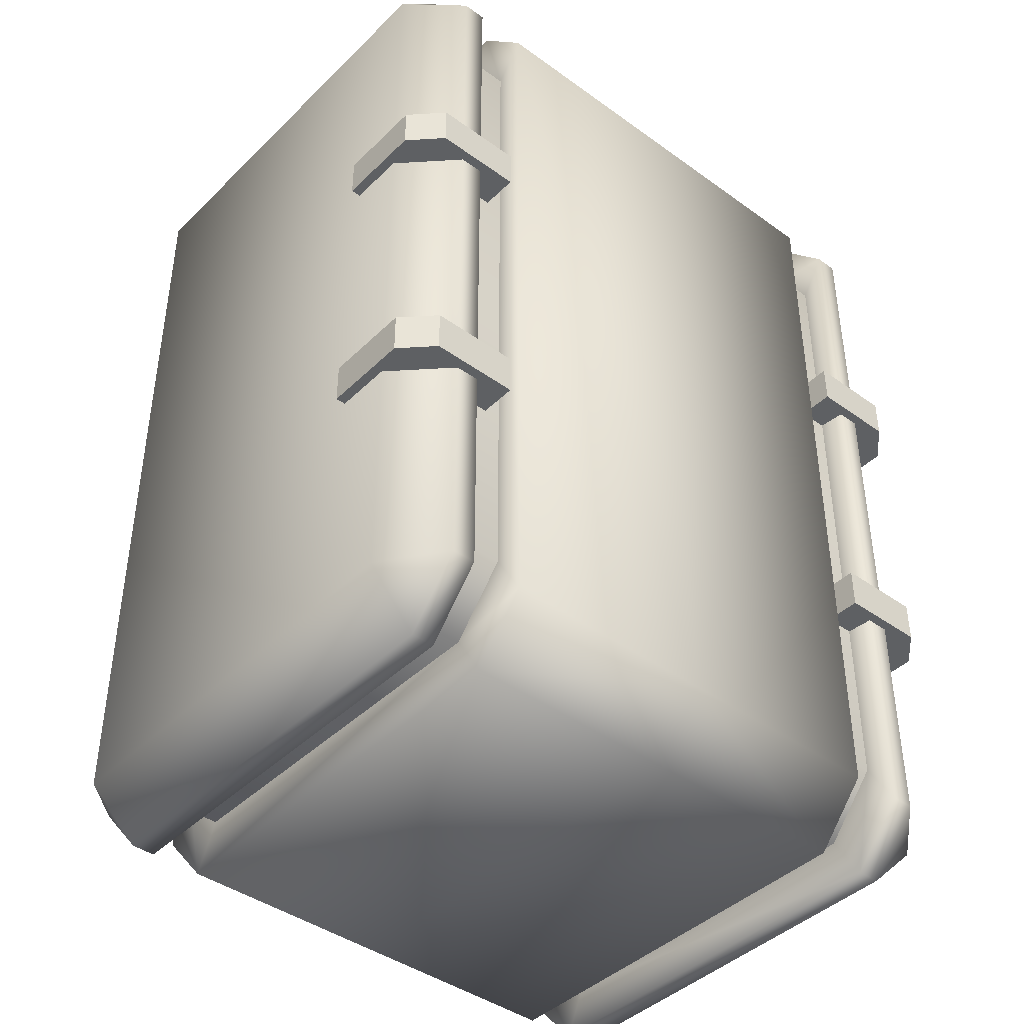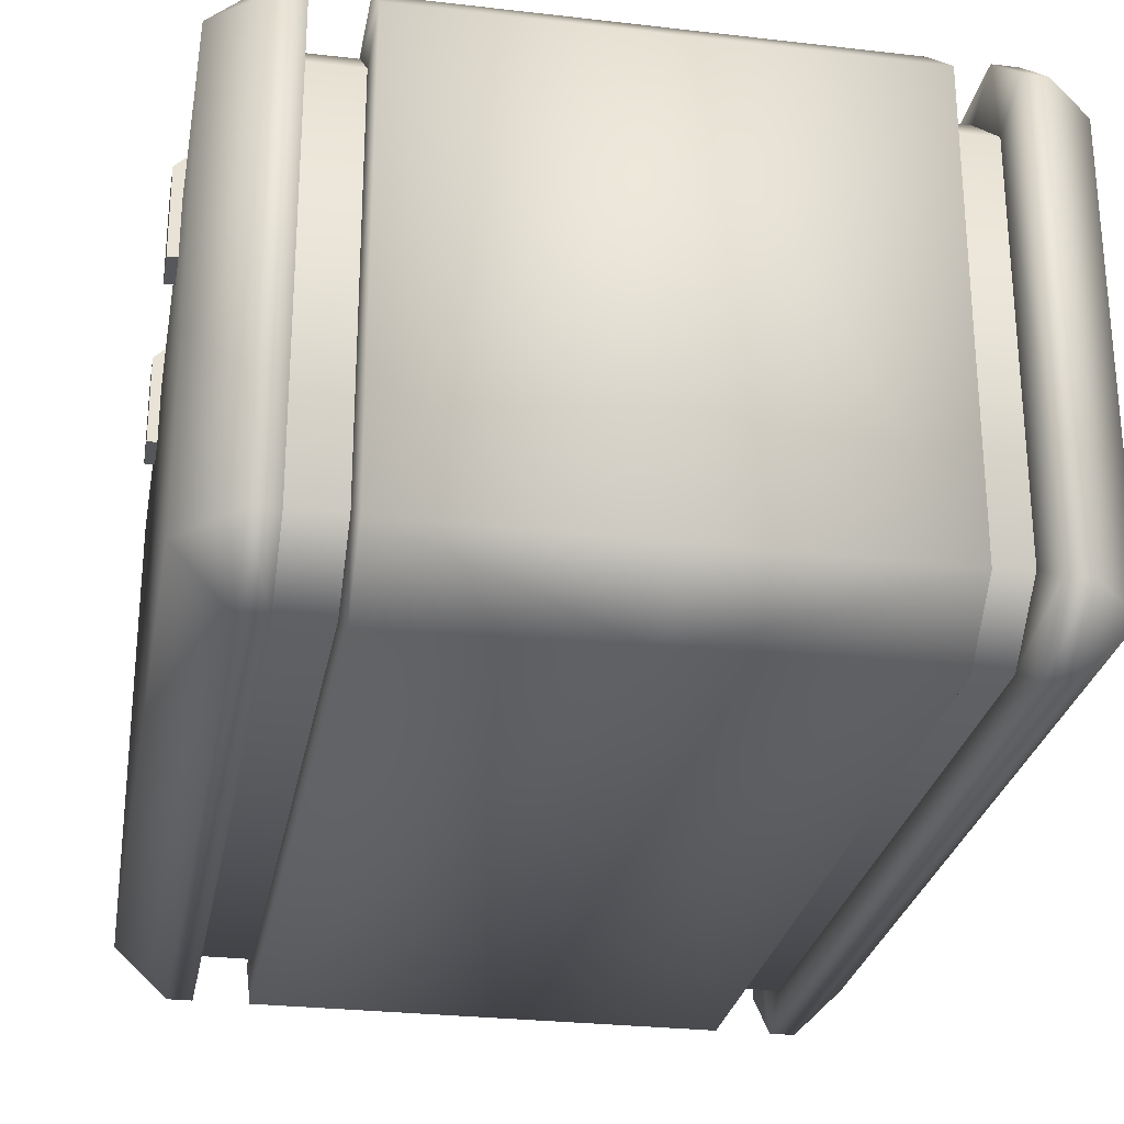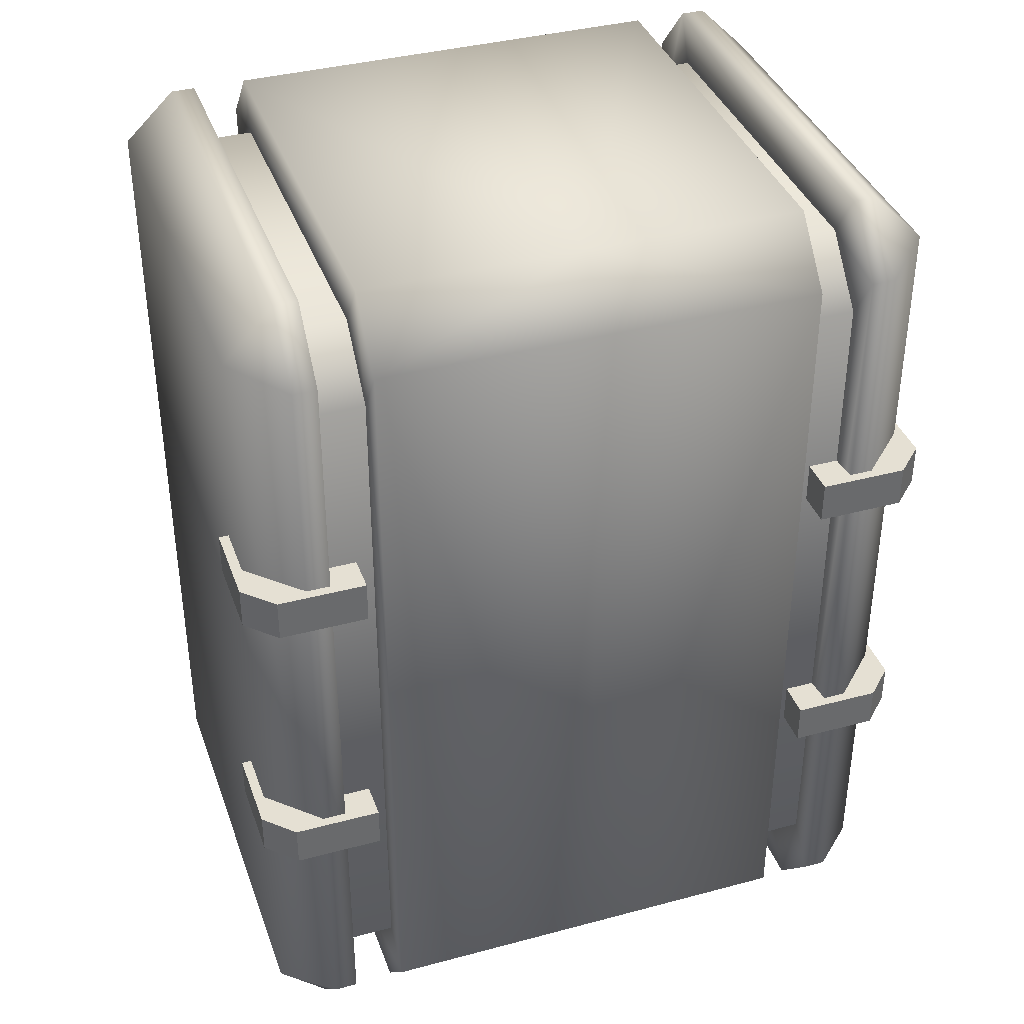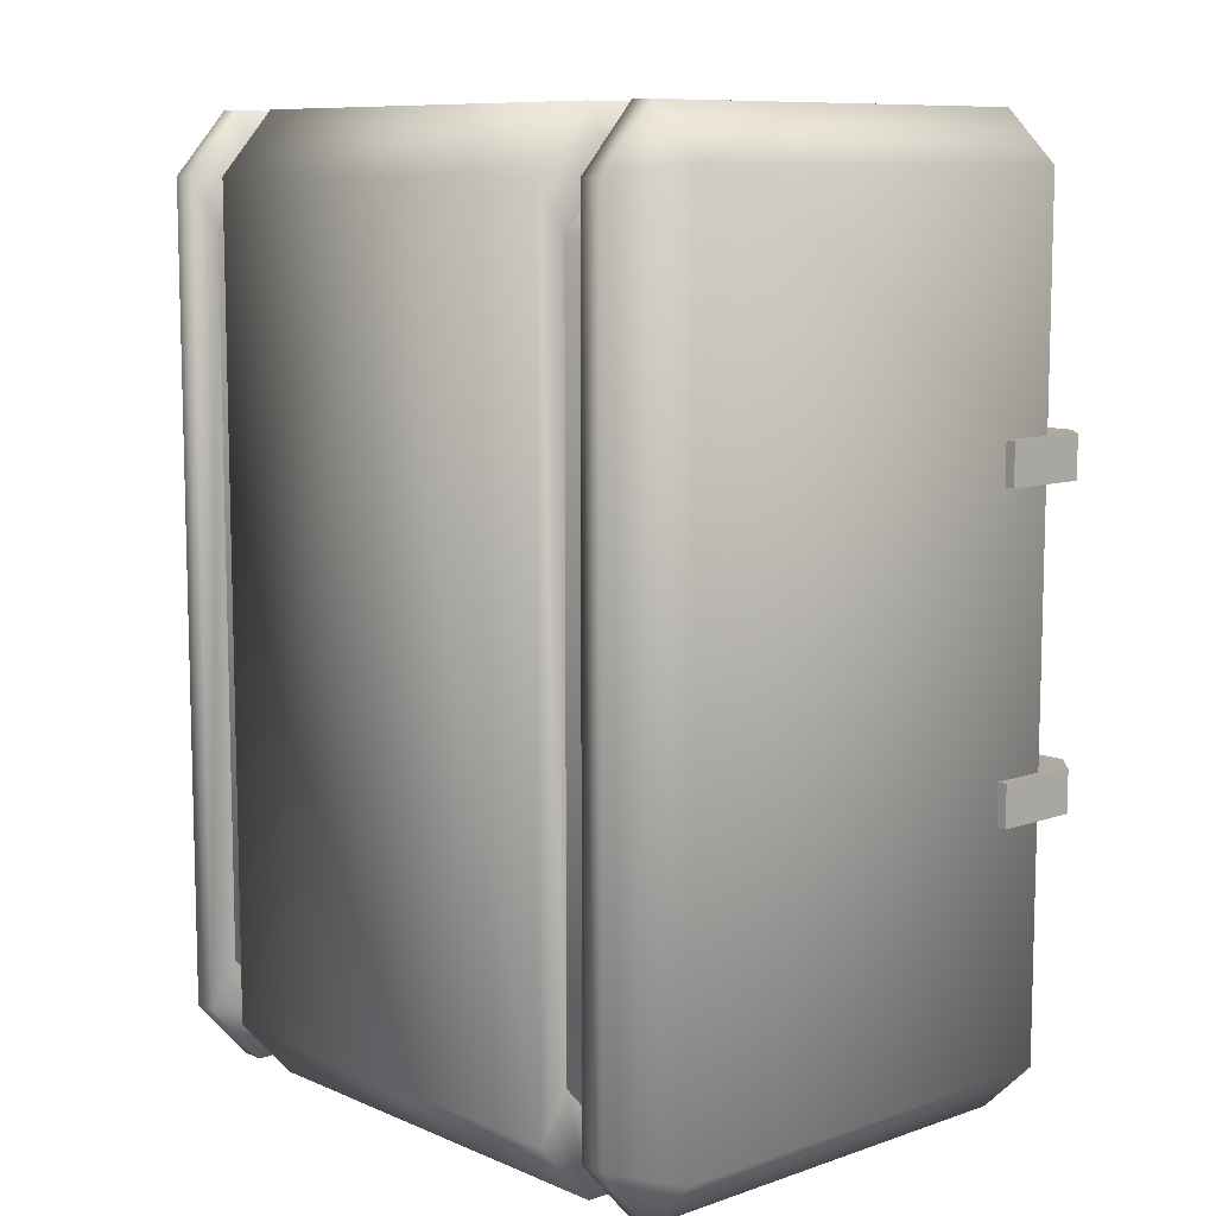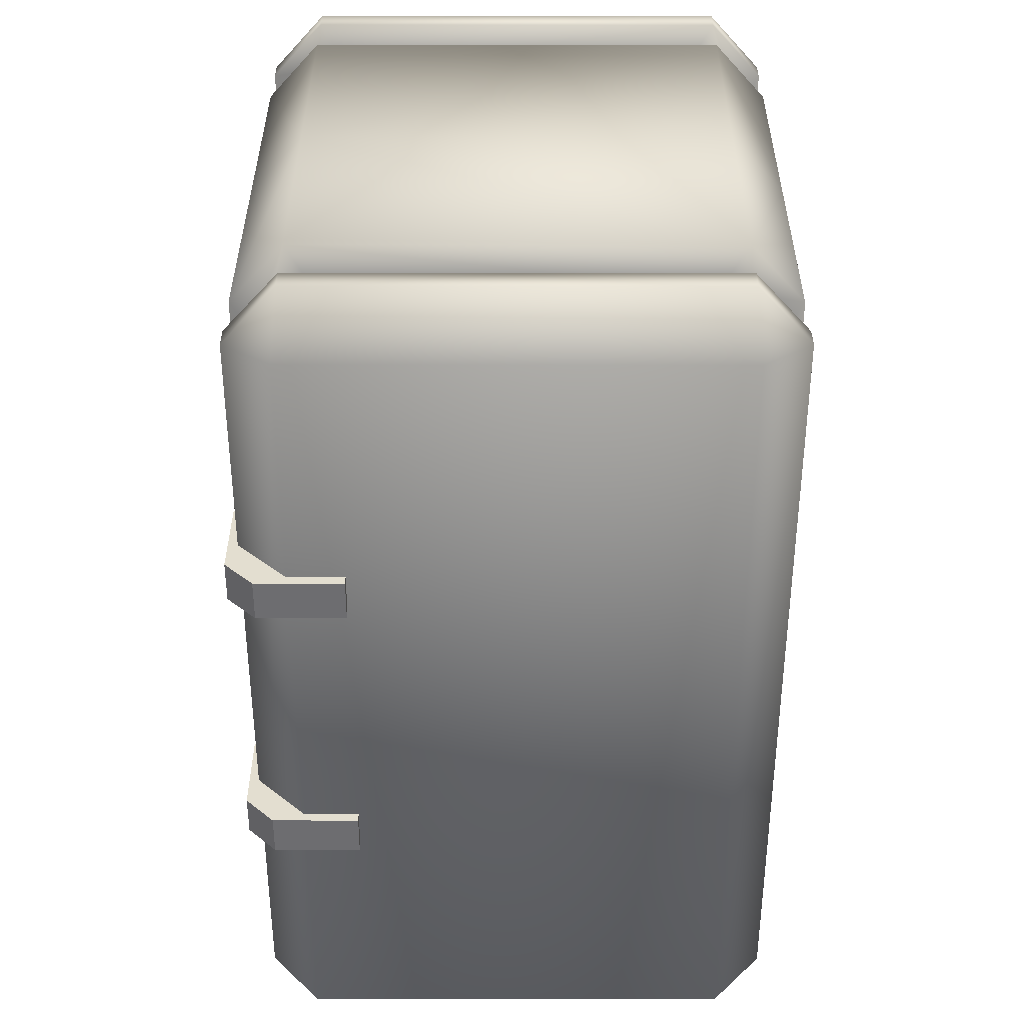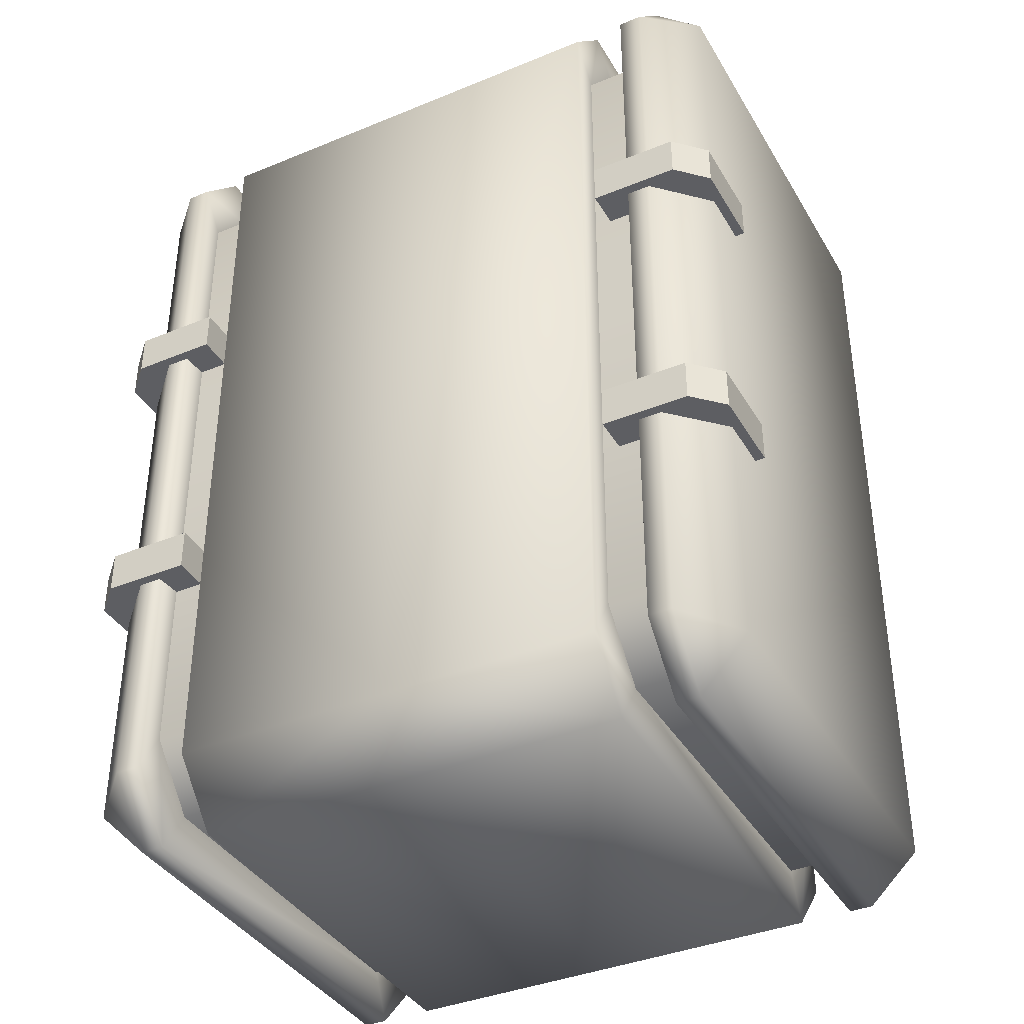
<metadata>
{"format":"obj","ext":"obj","renderer":"f3d","projection":"perspective","resolution":1024,"background":"white","views":[{"elev":-42.2,"azim":-40.9,"up":"+Y"},{"elev":-27.3,"azim":169.8,"up":"+Z"},{"elev":38.0,"azim":-18.8,"up":"+Y"},{"elev":9.4,"azim":-132.0,"up":"+Y"},{"elev":35.9,"azim":90.1,"up":"+Y"},{"elev":-38.4,"azim":27.5,"up":"+Y"}]}
</metadata>
<code>
g HumanCrate2Mesh
v -0 3.429 -2.3
v -1.879 -3.429 -2.3
v -0 -3.429 -2.3
v -1.879 3.429 -2.3
v -1.902 -3.034 -2.07
v -1.902 3.034 -2.07
v -1.902 3.553 -1.608
v -1.879 3.948 -1.838
v -0 3.948 -1.838
v -0 3.948 1.838
v -1.879 3.948 1.838
v -1.902 3.553 1.608
v -1.902 3.034 2.07
v -1.879 3.429 2.3
v -0 3.429 2.3
v -0 -3.429 2.3
v -1.879 -3.429 2.3
v -1.902 -3.034 2.07
v -1.902 -3.553 1.608
v -1.879 -3.948 1.838
v -0 -3.948 1.838
v -0 -3.948 -1.838
v -1.879 -3.948 -1.838
v -1.902 -3.553 -1.608
v -1.902 -3.034 -2.07
v -1.879 -3.429 -2.3
v -0 -3.429 -2.3
v -2.962 -3.515 -1.867
v -2.962 3.515 -1.867
v -2.962 3.515 1.867
v -2.962 -3.515 1.867
v -2.305 -3.553 1.608
v -1.902 -3.553 -1.608
v -2.305 -3.553 -1.608
v -1.902 -3.553 1.608
v -1.902 -3.034 2.07
v -2.305 -3.034 2.07
v -2.305 3.034 2.07
v -1.902 3.034 2.07
v -1.902 3.553 1.608
v -2.305 3.553 1.608
v -2.305 3.553 -1.608
v -1.902 3.553 -1.608
v -1.902 3.034 -2.07
v -2.305 3.034 -2.07
v -2.305 -3.034 -2.07
v -1.902 -3.034 -2.07
v -1.902 -3.553 -1.608
v -2.305 -3.553 -1.608
v -2.045 1.132 2.384
v -2.794 1.132 2.384
v -2.794 1.49 2.384
v -2.045 1.49 2.384
v -2.045 1.49 1.384
v -2.045 1.132 1.384
v -2.045 1.132 2.384
v -2.045 1.49 2.384
v -3.045 1.49 2.132
v -3.045 1.49 1.384
v -2.045 1.49 1.384
v -2.045 1.49 2.384
v -2.794 1.49 2.384
v -2.045 1.49 1.384
v -3.045 1.49 1.384
v -3.045 1.132 1.384
v -2.045 1.132 1.384
v -2.045 1.132 2.384
v -2.045 1.132 1.384
v -3.045 1.132 1.384
v -3.045 1.132 2.132
v -2.794 1.132 2.384
v -2.794 1.132 2.384
v -3.045 1.132 2.132
v -3.045 1.49 2.132
v -2.794 1.49 2.384
v -3.045 1.132 1.384
v -3.045 1.49 1.384
v -3.045 1.49 2.132
v -3.045 1.132 2.132
v -2.045 -1.132 2.384
v -2.045 -1.49 2.384
v -2.794 -1.49 2.384
v -2.794 -1.132 2.384
v -2.045 -1.49 1.384
v -2.045 -1.49 2.384
v -2.045 -1.132 2.384
v -2.045 -1.132 1.384
v -2.045 -1.49 2.384
v -2.045 -1.49 1.384
v -3.045 -1.49 1.384
v -3.045 -1.49 2.132
v -2.794 -1.49 2.384
v -2.045 -1.49 1.384
v -2.045 -1.132 1.384
v -3.045 -1.132 1.384
v -3.045 -1.49 1.384
v -3.045 -1.132 2.132
v -3.045 -1.132 1.384
v -2.045 -1.132 1.384
v -2.045 -1.132 2.384
v -2.794 -1.132 2.384
v -2.794 -1.132 2.384
v -2.794 -1.49 2.384
v -3.045 -1.49 2.132
v -3.045 -1.132 2.132
v -3.045 -1.132 1.384
v -3.045 -1.132 2.132
v -3.045 -1.49 2.132
v -3.045 -1.49 1.384
v -0 3.429 -2.3
v -0 -3.429 -2.3
v 1.879 -3.429 -2.3
v 1.879 3.429 -2.3
v 1.902 -3.034 -2.07
v 1.902 3.034 -2.07
v 1.902 3.553 -1.608
v 1.879 3.948 -1.838
v -0 3.948 -1.838
v -0 3.948 1.838
v 1.879 3.948 1.838
v 1.902 3.553 1.608
v 1.902 3.034 2.07
v 1.879 3.429 2.3
v -0 3.429 2.3
v -0 -3.429 2.3
v 1.879 -3.429 2.3
v 1.902 -3.034 2.07
v 1.902 -3.553 1.608
v 1.879 -3.948 1.838
v -0 -3.948 1.838
v -0 -3.948 -1.838
v 1.879 -3.948 -1.838
v 1.902 -3.553 -1.608
v 1.902 -3.034 -2.07
v 1.879 -3.429 -2.3
v -0 -3.429 -2.3
v 2.962 -3.515 -1.867
v 2.962 -3.515 1.867
v 2.962 3.515 1.867
v 2.962 3.515 -1.867
v 2.305 -3.553 1.608
v 2.305 -3.553 -1.608
v 1.902 -3.553 -1.608
v 1.902 -3.553 1.608
v 1.902 -3.034 2.07
v 2.305 -3.034 2.07
v 2.305 3.034 2.07
v 1.902 3.034 2.07
v 1.902 3.553 1.608
v 2.305 3.553 1.608
v 2.305 3.553 -1.608
v 1.902 3.553 -1.608
v 1.902 3.034 -2.07
v 2.305 3.034 -2.07
v 2.305 -3.034 -2.07
v 1.902 -3.034 -2.07
v 1.902 -3.553 -1.608
v 2.305 -3.553 -1.608
v 2.045 1.132 2.384
v 2.045 1.49 2.384
v 2.794 1.49 2.384
v 2.794 1.132 2.384
v 2.045 1.49 1.384
v 2.045 1.49 2.384
v 2.045 1.132 2.384
v 2.045 1.132 1.384
v 2.045 1.49 2.384
v 2.045 1.49 1.384
v 3.045 1.49 1.384
v 3.045 1.49 2.132
v 2.794 1.49 2.384
v 2.045 1.49 1.384
v 2.045 1.132 1.384
v 3.045 1.132 1.384
v 3.045 1.49 1.384
v 3.045 1.132 2.132
v 3.045 1.132 1.384
v 2.045 1.132 1.384
v 2.045 1.132 2.384
v 2.794 1.132 2.384
v 2.794 1.132 2.384
v 2.794 1.49 2.384
v 3.045 1.49 2.132
v 3.045 1.132 2.132
v 3.045 1.132 1.384
v 3.045 1.132 2.132
v 3.045 1.49 2.132
v 3.045 1.49 1.384
v 2.045 -1.132 2.384
v 2.794 -1.132 2.384
v 2.794 -1.49 2.384
v 2.045 -1.49 2.384
v 2.045 -1.49 1.384
v 2.045 -1.132 1.384
v 2.045 -1.132 2.384
v 2.045 -1.49 2.384
v 3.045 -1.49 2.132
v 3.045 -1.49 1.384
v 2.045 -1.49 1.384
v 2.045 -1.49 2.384
v 2.794 -1.49 2.384
v 2.045 -1.49 1.384
v 3.045 -1.49 1.384
v 3.045 -1.132 1.384
v 2.045 -1.132 1.384
v 2.045 -1.132 2.384
v 2.045 -1.132 1.384
v 3.045 -1.132 1.384
v 3.045 -1.132 2.132
v 2.794 -1.132 2.384
v 2.794 -1.132 2.384
v 3.045 -1.132 2.132
v 3.045 -1.49 2.132
v 2.794 -1.49 2.384
v 3.045 -1.132 1.384
v 3.045 -1.49 1.384
v 3.045 -1.49 2.132
v 3.045 -1.132 2.132
v -2.327 -3.948 1.838
v -2.305 -3.553 1.608
v -2.305 -3.553 -1.608
v -2.305 -3.034 2.07
v -2.327 -3.948 -1.838
v -2.327 -3.429 -2.3
v -2.305 -3.034 -2.07
v -2.305 3.034 -2.07
v -2.327 -3.429 2.3
v -2.529 -3.948 1.838
v -2.327 3.429 2.3
v -2.305 3.034 2.07
v -2.305 3.553 1.608
v -2.327 3.429 -2.3
v -2.529 -3.429 -2.3
v -2.529 -3.948 -1.838
v -2.327 3.948 -1.838
v -2.305 3.553 -1.608
v -2.327 3.948 1.838
v -2.529 3.429 2.3
v -2.529 -3.429 2.3
v -2.962 -3.515 1.867
v -2.962 -3.515 -1.867
v -2.962 3.515 1.867
v -2.529 3.429 -2.3
v -2.962 3.515 -1.867
v -2.529 3.948 -1.838
v -2.529 3.948 1.838
v 2.327 -3.948 1.838
v 2.305 -3.553 -1.608
v 2.305 -3.553 1.608
v 2.305 -3.034 2.07
v 2.327 -3.948 -1.838
v 2.327 -3.429 -2.3
v 2.305 -3.034 -2.07
v 2.305 3.034 -2.07
v 2.327 -3.429 2.3
v 2.529 -3.948 1.838
v 2.327 3.429 2.3
v 2.305 3.034 2.07
v 2.305 3.553 1.608
v 2.327 3.429 -2.3
v 2.529 -3.429 -2.3
v 2.529 -3.948 -1.838
v 2.327 3.948 -1.838
v 2.305 3.553 -1.608
v 2.327 3.948 1.838
v 2.529 3.429 2.3
v 2.529 -3.429 2.3
v 2.962 -3.515 1.867
v 2.962 -3.515 -1.867
v 2.962 3.515 1.867
v 2.529 3.429 -2.3
v 2.962 3.515 -1.867
v 2.529 3.948 -1.838
v 2.529 3.948 1.838
g HumanCrate2Mesh_0
f 3 2 1
f 2 4 1
f 2 5 4
f 5 6 4
f 4 6 7
f 1 4 8
f 8 4 7
f 9 1 8
f 10 9 8
f 8 7 11
f 11 10 8
f 7 12 11
f 12 13 11
f 10 11 14
f 13 14 11
f 15 10 14
f 15 14 16
f 14 13 17
f 14 17 16
f 13 18 17
f 17 18 19
f 16 17 20
f 20 17 19
f 21 16 20
f 21 20 22
f 20 19 23
f 20 23 22
f 19 24 23
f 24 25 23
f 25 26 23
f 23 26 22
f 26 27 22
f 30 29 28
f 31 30 28
f 34 33 32
f 33 35 32
f 35 36 32
f 36 37 32
f 37 36 38
f 36 39 38
f 38 39 40
f 41 38 40
f 42 41 40
f 43 42 40
f 43 44 42
f 44 45 42
f 45 44 46
f 44 47 46
f 46 47 48
f 49 46 48
f 52 51 50
f 53 52 50
f 56 55 54
f 57 56 54
f 60 59 58
f 58 61 60
f 58 62 61
f 65 64 63
f 66 65 63
f 69 68 67
f 67 70 69
f 67 71 70
f 74 73 72
f 75 74 72
f 78 77 76
f 79 78 76
f 82 81 80
f 83 82 80
f 86 85 84
f 87 86 84
f 90 89 88
f 88 91 90
f 88 92 91
f 95 94 93
f 96 95 93
f 99 98 97
f 97 100 99
f 97 101 100
f 104 103 102
f 105 104 102
f 108 107 106
f 109 108 106
f 112 111 110
f 113 112 110
f 114 112 113
f 115 114 113
f 115 113 116
f 113 110 117
f 113 117 116
f 110 118 117
f 118 119 117
f 116 117 120
f 119 120 117
f 121 116 120
f 122 121 120
f 120 119 123
f 123 122 120
f 119 124 123
f 123 124 125
f 122 123 126
f 126 123 125
f 127 122 126
f 127 126 128
f 126 125 129
f 126 129 128
f 125 130 129
f 129 130 131
f 128 129 132
f 132 129 131
f 133 128 132
f 134 133 132
f 135 134 132
f 135 132 131
f 136 135 131
f 139 138 137
f 140 139 137
f 143 142 141
f 144 143 141
f 145 144 141
f 146 145 141
f 145 146 147
f 148 145 147
f 148 147 149
f 147 150 149
f 150 151 149
f 151 152 149
f 153 152 151
f 154 153 151
f 153 154 155
f 156 153 155
f 156 155 157
f 155 158 157
f 161 160 159
f 162 161 159
f 165 164 163
f 166 165 163
f 169 168 167
f 167 170 169
f 167 171 170
f 174 173 172
f 175 174 172
f 178 177 176
f 176 179 178
f 176 180 179
f 183 182 181
f 184 183 181
f 187 186 185
f 188 187 185
f 191 190 189
f 192 191 189
f 195 194 193
f 196 195 193
f 199 198 197
f 197 200 199
f 197 201 200
f 204 203 202
f 205 204 202
f 208 207 206
f 206 209 208
f 206 210 209
f 213 212 211
f 214 213 211
f 217 216 215
f 218 217 215
f 221 220 219
f 220 222 219
f 223 221 219
f 223 224 221
f 224 225 221
f 226 225 224
f 222 227 219
f 219 228 223
f 219 227 228
f 227 222 229
f 222 230 229
f 229 230 231
f 232 226 224
f 233 224 223
f 224 233 232
f 228 234 223
f 234 233 223
f 226 232 235
f 236 226 235
f 231 236 235
f 237 229 231
f 237 231 235
f 229 238 227
f 229 237 238
f 227 239 228
f 238 239 227
f 234 228 240
f 239 240 228
f 241 234 240
f 241 233 234
f 242 240 239
f 238 242 239
f 233 241 243
f 233 243 232
f 241 244 243
f 245 235 232
f 243 245 232
f 237 235 245
f 243 244 245
f 242 238 246
f 237 246 238
f 246 237 245
f 246 245 244
f 242 246 244
f 249 248 247
f 250 249 247
f 248 251 247
f 252 251 248
f 253 252 248
f 253 254 252
f 255 250 247
f 256 247 251
f 255 247 256
f 250 255 257
f 258 250 257
f 258 257 259
f 254 260 252
f 252 261 251
f 261 252 260
f 262 256 251
f 261 262 251
f 260 254 263
f 254 264 263
f 264 259 263
f 257 265 259
f 259 265 263
f 266 257 255
f 265 257 266
f 267 255 256
f 267 266 255
f 256 262 268
f 268 267 256
f 262 269 268
f 261 269 262
f 268 270 267
f 270 266 267
f 269 261 271
f 271 261 260
f 272 269 271
f 263 273 260
f 273 271 260
f 263 265 273
f 272 271 273
f 266 270 274
f 274 265 266
f 265 274 273
f 274 270 272
f 273 274 272

</code>
